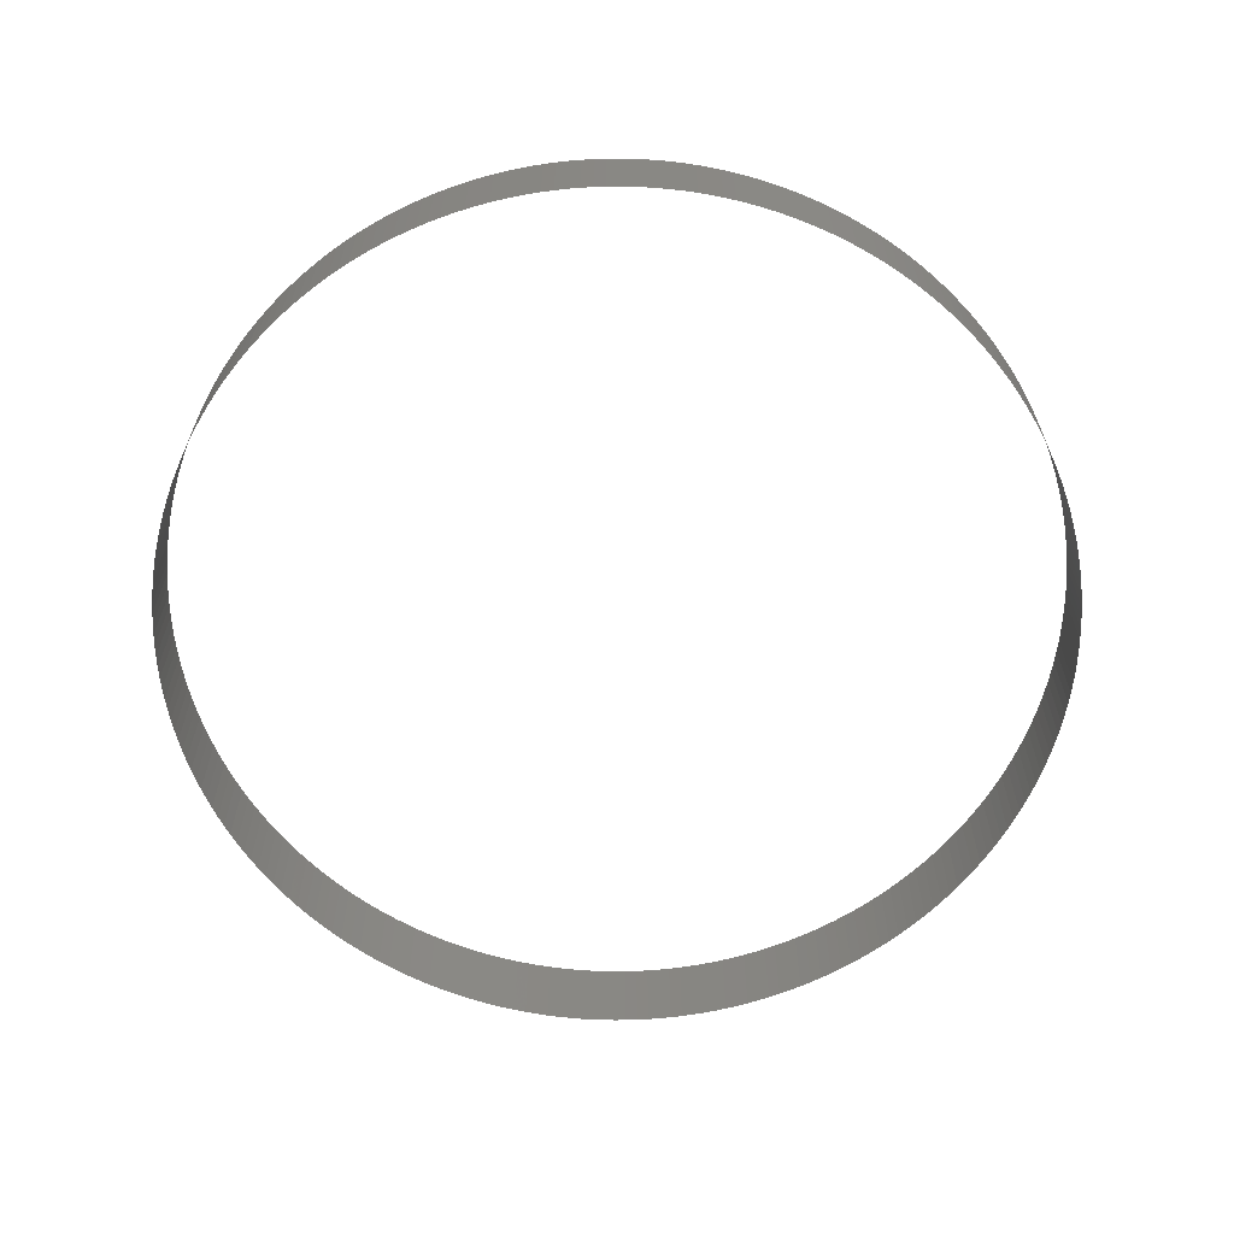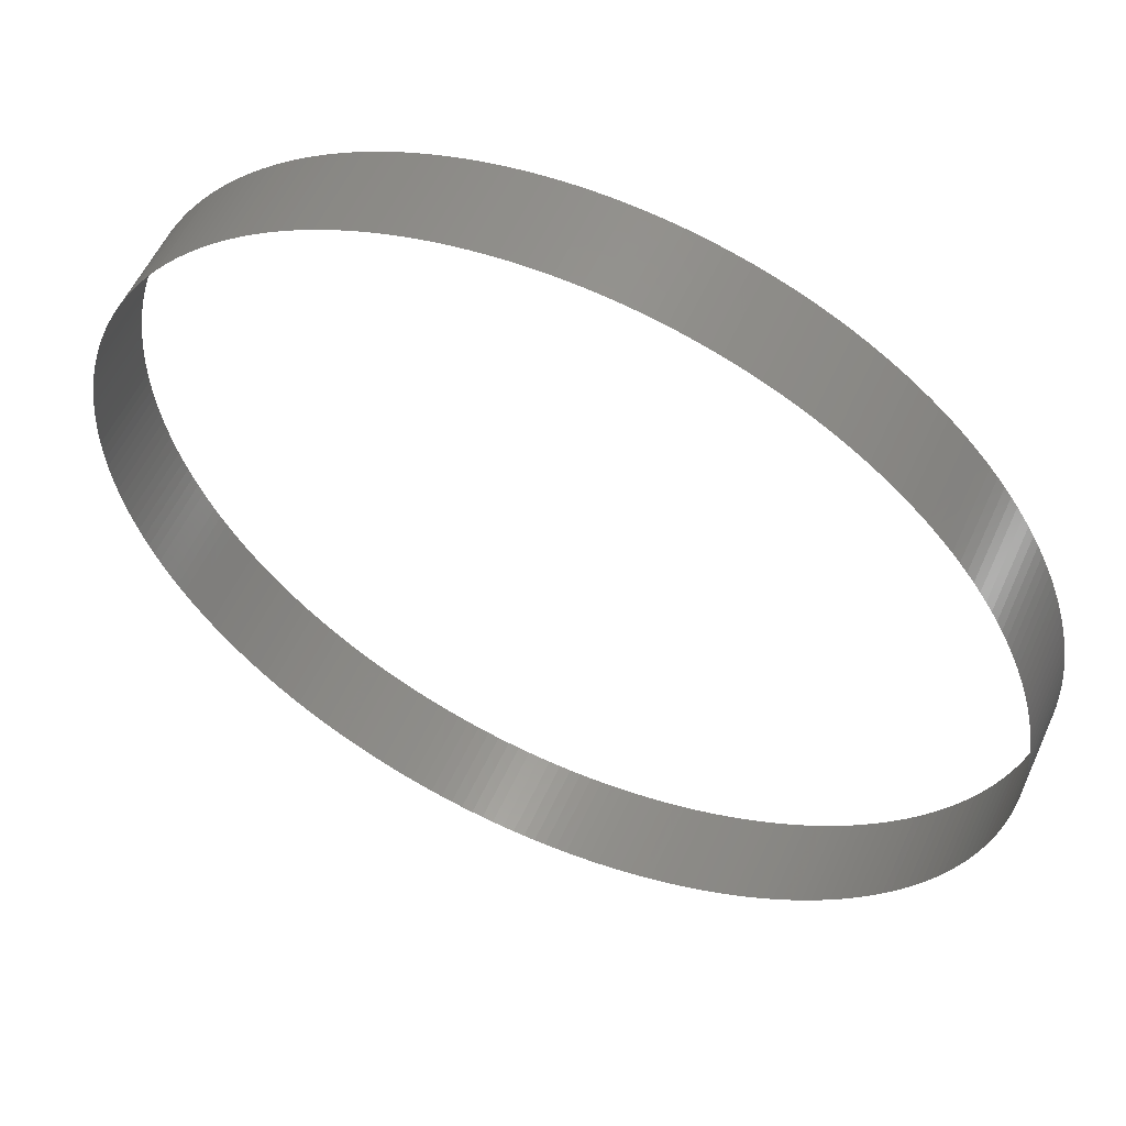
<metadata>
{"format":"stl","ext":"stl","renderer":"f3d","projection":"perspective","resolution":1024,"background":"white","views":[{"elev":-63.8,"azim":-100.8,"up":"+Z"},{"elev":55.7,"azim":24.1,"up":"+Y"}]}
</metadata>
<code>
# stl→obj: 480 verts, 480 faces
v 1 -2.22e-17 -0.1
v 0.9997 0.02618 -0.1
v 1 2.22e-17 0.1
v 0.9997 0.02618 0.1
v 0.9986 0.05234 0.1
v 0.9986 0.05234 -0.1
v 0.9969 0.07846 0.1
v 0.9969 0.07846 -0.1
v 0.9945 0.1045 0.1
v 0.9945 0.1045 -0.1
v 0.9914 0.1305 0.1
v 0.9914 0.1305 -0.1
v 0.9877 0.1564 0.1
v 0.9877 0.1564 -0.1
v 0.9833 0.1822 0.1
v 0.9833 0.1822 -0.1
v 0.9781 0.2079 0.1
v 0.9781 0.2079 -0.1
v 0.9724 0.2334 0.1
v 0.9724 0.2334 -0.1
v 0.9659 0.2588 0.1
v 0.9659 0.2588 -0.1
v 0.9588 0.284 0.1
v 0.9588 0.284 -0.1
v 0.9511 0.309 0.1
v 0.9511 0.309 -0.1
v 0.9426 0.3338 0.1
v 0.9426 0.3338 -0.1
v 0.9336 0.3584 0.1
v 0.9336 0.3584 -0.1
v 0.9239 0.3827 0.1
v 0.9239 0.3827 -0.1
v 0.9135 0.4067 0.1
v 0.9135 0.4067 -0.1
v 0.9026 0.4305 0.1
v 0.9026 0.4305 -0.1
v 0.891 0.454 0.1
v 0.891 0.454 -0.1
v 0.8788 0.4772 0.1
v 0.8788 0.4772 -0.1
v 0.866 0.5 0.1
v 0.866 0.5 -0.1
v 0.8526 0.5225 0.1
v 0.8526 0.5225 -0.1
v 0.8387 0.5446 0.1
v 0.8387 0.5446 -0.1
v 0.8241 0.5664 0.1
v 0.8241 0.5664 -0.1
v 0.809 0.5878 0.1
v 0.809 0.5878 -0.1
v 0.7934 0.6088 0.1
v 0.7934 0.6088 -0.1
v 0.7771 0.6293 0.1
v 0.7771 0.6293 -0.1
v 0.7604 0.6494 0.1
v 0.7604 0.6494 -0.1
v 0.7431 0.6691 0.1
v 0.7431 0.6691 -0.1
v 0.7254 0.6884 0.1
v 0.7254 0.6884 -0.1
v 0.7071 0.7071 0.1
v 0.7071 0.7071 -0.1
v 0.6884 0.7254 0.1
v 0.6884 0.7254 -0.1
v 0.6691 0.7431 0.1
v 0.6691 0.7431 -0.1
v 0.6494 0.7604 0.1
v 0.6494 0.7604 -0.1
v 0.6293 0.7771 0.1
v 0.6293 0.7771 -0.1
v 0.6088 0.7934 0.1
v 0.6088 0.7934 -0.1
v 0.5878 0.809 0.1
v 0.5878 0.809 -0.1
v 0.5664 0.8241 0.1
v 0.5664 0.8241 -0.1
v 0.5446 0.8387 0.1
v 0.5446 0.8387 -0.1
v 0.5225 0.8526 0.1
v 0.5225 0.8526 -0.1
v 0.5 0.866 0.1
v 0.5 0.866 -0.1
v 0.4772 0.8788 0.1
v 0.4772 0.8788 -0.1
v 0.454 0.891 0.1
v 0.454 0.891 -0.1
v 0.4305 0.9026 0.1
v 0.4305 0.9026 -0.1
v 0.4067 0.9135 0.1
v 0.4067 0.9135 -0.1
v 0.3827 0.9239 0.1
v 0.3827 0.9239 -0.1
v 0.3584 0.9336 0.1
v 0.3584 0.9336 -0.1
v 0.3338 0.9426 0.1
v 0.3338 0.9426 -0.1
v 0.309 0.9511 0.1
v 0.309 0.9511 -0.1
v 0.284 0.9588 0.1
v 0.284 0.9588 -0.1
v 0.2588 0.9659 0.1
v 0.2588 0.9659 -0.1
v 0.2334 0.9724 0.1
v 0.2334 0.9724 -0.1
v 0.2079 0.9781 0.1
v 0.2079 0.9781 -0.1
v 0.1822 0.9833 0.1
v 0.1822 0.9833 -0.1
v 0.1564 0.9877 0.1
v 0.1564 0.9877 -0.1
v 0.1305 0.9914 0.1
v 0.1305 0.9914 -0.1
v 0.1045 0.9945 0.1
v 0.1045 0.9945 -0.1
v 0.07846 0.9969 0.1
v 0.07846 0.9969 -0.1
v 0.05234 0.9986 0.1
v 0.05234 0.9986 -0.1
v 0.02618 0.9997 0.1
v 0.02618 0.9997 -0.1
v 6.123e-17 1 0.1
v 6.123e-17 1 -0.1
v -0.02618 0.9997 0.1
v -0.02618 0.9997 -0.1
v -0.05234 0.9986 0.1
v -0.05234 0.9986 -0.1
v -0.07846 0.9969 0.1
v -0.07846 0.9969 -0.1
v -0.1045 0.9945 0.1
v -0.1045 0.9945 -0.1
v -0.1305 0.9914 0.1
v -0.1305 0.9914 -0.1
v -0.1564 0.9877 0.1
v -0.1564 0.9877 -0.1
v -0.1822 0.9833 0.1
v -0.1822 0.9833 -0.1
v -0.2079 0.9781 0.1
v -0.2079 0.9781 -0.1
v -0.2334 0.9724 0.1
v -0.2334 0.9724 -0.1
v -0.2588 0.9659 0.1
v -0.2588 0.9659 -0.1
v -0.284 0.9588 0.1
v -0.284 0.9588 -0.1
v -0.309 0.9511 0.1
v -0.309 0.9511 -0.1
v -0.3338 0.9426 0.1
v -0.3338 0.9426 -0.1
v -0.3584 0.9336 0.1
v -0.3584 0.9336 -0.1
v -0.3827 0.9239 0.1
v -0.3827 0.9239 -0.1
v -0.4067 0.9135 0.1
v -0.4067 0.9135 -0.1
v -0.4305 0.9026 0.1
v -0.4305 0.9026 -0.1
v -0.454 0.891 0.1
v -0.454 0.891 -0.1
v -0.4772 0.8788 0.1
v -0.4772 0.8788 -0.1
v -0.5 0.866 0.1
v -0.5 0.866 -0.1
v -0.5225 0.8526 0.1
v -0.5225 0.8526 -0.1
v -0.5446 0.8387 0.1
v -0.5446 0.8387 -0.1
v -0.5664 0.8241 0.1
v -0.5664 0.8241 -0.1
v -0.5878 0.809 0.1
v -0.5878 0.809 -0.1
v -0.6088 0.7934 0.1
v -0.6088 0.7934 -0.1
v -0.6293 0.7771 0.1
v -0.6293 0.7771 -0.1
v -0.6494 0.7604 0.1
v -0.6494 0.7604 -0.1
v -0.6691 0.7431 0.1
v -0.6691 0.7431 -0.1
v -0.6884 0.7254 0.1
v -0.6884 0.7254 -0.1
v -0.7071 0.7071 0.1
v -0.7071 0.7071 -0.1
v -0.7254 0.6884 0.1
v -0.7254 0.6884 -0.1
v -0.7431 0.6691 0.1
v -0.7431 0.6691 -0.1
v -0.7604 0.6494 0.1
v -0.7604 0.6494 -0.1
v -0.7771 0.6293 0.1
v -0.7771 0.6293 -0.1
v -0.7934 0.6088 0.1
v -0.7934 0.6088 -0.1
v -0.809 0.5878 0.1
v -0.809 0.5878 -0.1
v -0.8241 0.5664 0.1
v -0.8241 0.5664 -0.1
v -0.8387 0.5446 0.1
v -0.8387 0.5446 -0.1
v -0.8526 0.5225 0.1
v -0.8526 0.5225 -0.1
v -0.866 0.5 0.1
v -0.866 0.5 -0.1
v -0.8788 0.4772 0.1
v -0.8788 0.4772 -0.1
v -0.891 0.454 0.1
v -0.891 0.454 -0.1
v -0.9026 0.4305 0.1
v -0.9026 0.4305 -0.1
v -0.9135 0.4067 0.1
v -0.9135 0.4067 -0.1
v -0.9239 0.3827 0.1
v -0.9239 0.3827 -0.1
v -0.9336 0.3584 0.1
v -0.9336 0.3584 -0.1
v -0.9426 0.3338 0.1
v -0.9426 0.3338 -0.1
v -0.9511 0.309 0.1
v -0.9511 0.309 -0.1
v -0.9588 0.284 0.1
v -0.9588 0.284 -0.1
v -0.9659 0.2588 0.1
v -0.9659 0.2588 -0.1
v -0.9724 0.2334 0.1
v -0.9724 0.2334 -0.1
v -0.9781 0.2079 0.1
v -0.9781 0.2079 -0.1
v -0.9833 0.1822 0.1
v -0.9833 0.1822 -0.1
v -0.9877 0.1564 0.1
v -0.9877 0.1564 -0.1
v -0.9914 0.1305 0.1
v -0.9914 0.1305 -0.1
v -0.9945 0.1045 0.1
v -0.9945 0.1045 -0.1
v -0.9969 0.07846 0.1
v -0.9969 0.07846 -0.1
v -0.9986 0.05234 0.1
v -0.9986 0.05234 -0.1
v -0.9997 0.02618 0.1
v -0.9997 0.02618 -0.1
v -1 1.003e-16 -0.1
v -1 1.447e-16 0.1
v -0.9997 -0.02618 0.1
v -0.9997 -0.02618 -0.1
v -0.9986 -0.05234 0.1
v -0.9986 -0.05234 -0.1
v -0.9969 -0.07846 0.1
v -0.9969 -0.07846 -0.1
v -0.9945 -0.1045 0.1
v -0.9945 -0.1045 -0.1
v -0.9914 -0.1305 0.1
v -0.9914 -0.1305 -0.1
v -0.9877 -0.1564 0.1
v -0.9877 -0.1564 -0.1
v -0.9833 -0.1822 0.1
v -0.9833 -0.1822 -0.1
v -0.9781 -0.2079 0.1
v -0.9781 -0.2079 -0.1
v -0.9724 -0.2334 0.1
v -0.9724 -0.2334 -0.1
v -0.9659 -0.2588 0.1
v -0.9659 -0.2588 -0.1
v -0.9588 -0.284 0.1
v -0.9588 -0.284 -0.1
v -0.9511 -0.309 0.1
v -0.9511 -0.309 -0.1
v -0.9426 -0.3338 0.1
v -0.9426 -0.3338 -0.1
v -0.9336 -0.3584 0.1
v -0.9336 -0.3584 -0.1
v -0.9239 -0.3827 0.1
v -0.9239 -0.3827 -0.1
v -0.9135 -0.4067 0.1
v -0.9135 -0.4067 -0.1
v -0.9026 -0.4305 0.1
v -0.9026 -0.4305 -0.1
v -0.891 -0.454 0.1
v -0.891 -0.454 -0.1
v -0.8788 -0.4772 0.1
v -0.8788 -0.4772 -0.1
v -0.866 -0.5 0.1
v -0.866 -0.5 -0.1
v -0.8526 -0.5225 0.1
v -0.8526 -0.5225 -0.1
v -0.8387 -0.5446 0.1
v -0.8387 -0.5446 -0.1
v -0.8241 -0.5664 0.1
v -0.8241 -0.5664 -0.1
v -0.809 -0.5878 0.1
v -0.809 -0.5878 -0.1
v -0.7934 -0.6088 0.1
v -0.7934 -0.6088 -0.1
v -0.7771 -0.6293 0.1
v -0.7771 -0.6293 -0.1
v -0.7604 -0.6494 0.1
v -0.7604 -0.6494 -0.1
v -0.7431 -0.6691 0.1
v -0.7431 -0.6691 -0.1
v -0.7254 -0.6884 0.1
v -0.7254 -0.6884 -0.1
v -0.7071 -0.7071 0.1
v -0.7071 -0.7071 -0.1
v -0.6884 -0.7254 0.1
v -0.6884 -0.7254 -0.1
v -0.6691 -0.7431 0.1
v -0.6691 -0.7431 -0.1
v -0.6494 -0.7604 0.1
v -0.6494 -0.7604 -0.1
v -0.6293 -0.7771 0.1
v -0.6293 -0.7771 -0.1
v -0.6088 -0.7934 0.1
v -0.6088 -0.7934 -0.1
v -0.5878 -0.809 0.1
v -0.5878 -0.809 -0.1
v -0.5664 -0.8241 0.1
v -0.5664 -0.8241 -0.1
v -0.5446 -0.8387 0.1
v -0.5446 -0.8387 -0.1
v -0.5225 -0.8526 0.1
v -0.5225 -0.8526 -0.1
v -0.5 -0.866 0.1
v -0.5 -0.866 -0.1
v -0.4772 -0.8788 0.1
v -0.4772 -0.8788 -0.1
v -0.454 -0.891 0.1
v -0.454 -0.891 -0.1
v -0.4305 -0.9026 0.1
v -0.4305 -0.9026 -0.1
v -0.4067 -0.9135 0.1
v -0.4067 -0.9135 -0.1
v -0.3827 -0.9239 0.1
v -0.3827 -0.9239 -0.1
v -0.3584 -0.9336 0.1
v -0.3584 -0.9336 -0.1
v -0.3338 -0.9426 0.1
v -0.3338 -0.9426 -0.1
v -0.309 -0.9511 0.1
v -0.309 -0.9511 -0.1
v -0.284 -0.9588 0.1
v -0.284 -0.9588 -0.1
v -0.2588 -0.9659 0.1
v -0.2588 -0.9659 -0.1
v -0.2334 -0.9724 0.1
v -0.2334 -0.9724 -0.1
v -0.2079 -0.9781 0.1
v -0.2079 -0.9781 -0.1
v -0.1822 -0.9833 0.1
v -0.1822 -0.9833 -0.1
v -0.1564 -0.9877 0.1
v -0.1564 -0.9877 -0.1
v -0.1305 -0.9914 0.1
v -0.1305 -0.9914 -0.1
v -0.1045 -0.9945 0.1
v -0.1045 -0.9945 -0.1
v -0.07846 -0.9969 0.1
v -0.07846 -0.9969 -0.1
v -0.05234 -0.9986 0.1
v -0.05234 -0.9986 -0.1
v -0.02618 -0.9997 0.1
v -0.02618 -0.9997 -0.1
v -1.837e-16 -1 0.1
v -1.837e-16 -1 -0.1
v 0.02618 -0.9997 0.1
v 0.02618 -0.9997 -0.1
v 0.05234 -0.9986 0.1
v 0.05234 -0.9986 -0.1
v 0.07846 -0.9969 0.1
v 0.07846 -0.9969 -0.1
v 0.1045 -0.9945 0.1
v 0.1045 -0.9945 -0.1
v 0.1305 -0.9914 0.1
v 0.1305 -0.9914 -0.1
v 0.1564 -0.9877 0.1
v 0.1564 -0.9877 -0.1
v 0.1822 -0.9833 0.1
v 0.1822 -0.9833 -0.1
v 0.2079 -0.9781 0.1
v 0.2079 -0.9781 -0.1
v 0.2334 -0.9724 0.1
v 0.2334 -0.9724 -0.1
v 0.2588 -0.9659 0.1
v 0.2588 -0.9659 -0.1
v 0.284 -0.9588 0.1
v 0.284 -0.9588 -0.1
v 0.309 -0.9511 0.1
v 0.309 -0.9511 -0.1
v 0.3338 -0.9426 0.1
v 0.3338 -0.9426 -0.1
v 0.3584 -0.9336 0.1
v 0.3584 -0.9336 -0.1
v 0.3827 -0.9239 0.1
v 0.3827 -0.9239 -0.1
v 0.4067 -0.9135 0.1
v 0.4067 -0.9135 -0.1
v 0.4305 -0.9026 0.1
v 0.4305 -0.9026 -0.1
v 0.454 -0.891 0.1
v 0.454 -0.891 -0.1
v 0.4772 -0.8788 0.1
v 0.4772 -0.8788 -0.1
v 0.5 -0.866 0.1
v 0.5 -0.866 -0.1
v 0.5225 -0.8526 0.1
v 0.5225 -0.8526 -0.1
v 0.5446 -0.8387 0.1
v 0.5446 -0.8387 -0.1
v 0.5664 -0.8241 0.1
v 0.5664 -0.8241 -0.1
v 0.5878 -0.809 0.1
v 0.5878 -0.809 -0.1
v 0.6088 -0.7934 0.1
v 0.6088 -0.7934 -0.1
v 0.6293 -0.7771 0.1
v 0.6293 -0.7771 -0.1
v 0.6494 -0.7604 0.1
v 0.6494 -0.7604 -0.1
v 0.6691 -0.7431 0.1
v 0.6691 -0.7431 -0.1
v 0.6884 -0.7254 0.1
v 0.6884 -0.7254 -0.1
v 0.7071 -0.7071 0.1
v 0.7071 -0.7071 -0.1
v 0.7254 -0.6884 0.1
v 0.7254 -0.6884 -0.1
v 0.7431 -0.6691 0.1
v 0.7431 -0.6691 -0.1
v 0.7604 -0.6494 0.1
v 0.7604 -0.6494 -0.1
v 0.7771 -0.6293 0.1
v 0.7771 -0.6293 -0.1
v 0.7934 -0.6088 0.1
v 0.7934 -0.6088 -0.1
v 0.809 -0.5878 0.1
v 0.809 -0.5878 -0.1
v 0.8241 -0.5664 0.1
v 0.8241 -0.5664 -0.1
v 0.8387 -0.5446 0.1
v 0.8387 -0.5446 -0.1
v 0.8526 -0.5225 0.1
v 0.8526 -0.5225 -0.1
v 0.866 -0.5 0.1
v 0.866 -0.5 -0.1
v 0.8788 -0.4772 0.1
v 0.8788 -0.4772 -0.1
v 0.891 -0.454 0.1
v 0.891 -0.454 -0.1
v 0.9026 -0.4305 0.1
v 0.9026 -0.4305 -0.1
v 0.9135 -0.4067 0.1
v 0.9135 -0.4067 -0.1
v 0.9239 -0.3827 0.1
v 0.9239 -0.3827 -0.1
v 0.9336 -0.3584 0.1
v 0.9336 -0.3584 -0.1
v 0.9426 -0.3338 0.1
v 0.9426 -0.3338 -0.1
v 0.9511 -0.309 0.1
v 0.9511 -0.309 -0.1
v 0.9588 -0.284 0.1
v 0.9588 -0.284 -0.1
v 0.9659 -0.2588 0.1
v 0.9659 -0.2588 -0.1
v 0.9724 -0.2334 0.1
v 0.9724 -0.2334 -0.1
v 0.9781 -0.2079 0.1
v 0.9781 -0.2079 -0.1
v 0.9833 -0.1822 0.1
v 0.9833 -0.1822 -0.1
v 0.9877 -0.1564 0.1
v 0.9877 -0.1564 -0.1
v 0.9914 -0.1305 0.1
v 0.9914 -0.1305 -0.1
v 0.9945 -0.1045 0.1
v 0.9945 -0.1045 -0.1
v 0.9969 -0.07846 0.1
v 0.9969 -0.07846 -0.1
v 0.9986 -0.05234 0.1
v 0.9986 -0.05234 -0.1
v 0.9997 -0.02618 0.1
v 0.9997 -0.02618 -0.1
f 1 2 3
f 2 4 3
f 4 2 5
f 6 5 2
f 5 6 7
f 8 7 6
f 7 8 9
f 10 9 8
f 9 10 11
f 12 11 10
f 11 12 13
f 14 13 12
f 13 14 15
f 16 15 14
f 15 16 17
f 18 17 16
f 17 18 19
f 19 18 20
f 19 20 21
f 21 20 22
f 21 22 23
f 24 23 22
f 23 24 25
f 26 25 24
f 25 26 27
f 28 27 26
f 27 28 29
f 30 29 28
f 29 30 31
f 32 31 30
f 31 32 33
f 34 33 32
f 33 34 35
f 36 35 34
f 35 36 37
f 38 37 36
f 37 38 39
f 40 39 38
f 39 40 41
f 42 41 40
f 41 42 43
f 44 43 42
f 43 44 45
f 46 45 44
f 45 46 47
f 48 47 46
f 47 48 49
f 50 49 48
f 49 50 51
f 52 51 50
f 51 52 53
f 54 53 52
f 53 54 55
f 56 55 54
f 55 56 57
f 57 56 58
f 57 58 59
f 60 59 58
f 59 60 61
f 62 61 60
f 61 62 63
f 64 63 62
f 63 64 65
f 66 65 64
f 65 66 67
f 67 66 68
f 67 68 69
f 70 69 68
f 69 70 71
f 72 71 70
f 71 72 73
f 74 73 72
f 73 74 75
f 76 75 74
f 75 76 77
f 78 77 76
f 77 78 79
f 80 79 78
f 79 80 81
f 82 81 80
f 81 82 83
f 84 83 82
f 83 84 85
f 86 85 84
f 85 86 87
f 88 87 86
f 87 88 89
f 90 89 88
f 89 90 91
f 92 91 90
f 91 92 93
f 94 93 92
f 93 94 95
f 96 95 94
f 95 96 97
f 98 97 96
f 97 98 99
f 100 99 98
f 99 100 101
f 102 101 100
f 101 102 103
f 103 102 104
f 103 104 105
f 105 104 106
f 105 106 107
f 108 107 106
f 107 108 109
f 110 109 108
f 109 110 111
f 112 111 110
f 111 112 113
f 114 113 112
f 113 114 115
f 116 115 114
f 115 116 117
f 118 117 116
f 117 118 119
f 120 119 118
f 119 120 121
f 122 121 120
f 121 122 123
f 123 122 124
f 123 124 125
f 126 125 124
f 125 126 127
f 128 127 126
f 127 128 129
f 130 129 128
f 129 130 131
f 132 131 130
f 131 132 133
f 134 133 132
f 133 134 135
f 136 135 134
f 135 136 137
f 138 137 136
f 137 138 139
f 139 138 140
f 139 140 141
f 141 140 142
f 141 142 143
f 144 143 142
f 143 144 145
f 146 145 144
f 145 146 147
f 148 147 146
f 147 148 149
f 150 149 148
f 149 150 151
f 152 151 150
f 151 152 153
f 154 153 152
f 153 154 155
f 156 155 154
f 155 156 157
f 158 157 156
f 157 158 159
f 160 159 158
f 159 160 161
f 162 161 160
f 161 162 163
f 164 163 162
f 163 164 165
f 166 165 164
f 165 166 167
f 168 167 166
f 167 168 169
f 170 169 168
f 169 170 171
f 172 171 170
f 171 172 173
f 174 173 172
f 173 174 175
f 176 175 174
f 175 176 177
f 177 176 178
f 177 178 179
f 180 179 178
f 179 180 181
f 182 181 180
f 181 182 183
f 184 183 182
f 183 184 185
f 186 185 184
f 185 186 187
f 187 186 188
f 187 188 189
f 190 189 188
f 189 190 191
f 192 191 190
f 191 192 193
f 194 193 192
f 193 194 195
f 196 195 194
f 195 196 197
f 198 197 196
f 197 198 199
f 200 199 198
f 199 200 201
f 202 201 200
f 201 202 203
f 204 203 202
f 203 204 205
f 206 205 204
f 205 206 207
f 208 207 206
f 207 208 209
f 210 209 208
f 209 210 211
f 212 211 210
f 211 212 213
f 214 213 212
f 213 214 215
f 216 215 214
f 215 216 217
f 218 217 216
f 217 218 219
f 220 219 218
f 219 220 221
f 222 221 220
f 221 222 223
f 223 222 224
f 223 224 225
f 225 224 226
f 225 226 227
f 228 227 226
f 227 228 229
f 230 229 228
f 229 230 231
f 232 231 230
f 231 232 233
f 234 233 232
f 233 234 235
f 236 235 234
f 235 236 237
f 238 237 236
f 237 238 239
f 240 239 238
f 240 241 239
f 241 242 239
f 242 241 243
f 244 243 241
f 243 244 245
f 246 245 244
f 245 246 247
f 248 247 246
f 247 248 249
f 250 249 248
f 249 250 251
f 252 251 250
f 251 252 253
f 254 253 252
f 253 254 255
f 256 255 254
f 255 256 257
f 258 257 256
f 257 258 259
f 259 258 260
f 259 260 261
f 261 260 262
f 261 262 263
f 264 263 262
f 263 264 265
f 266 265 264
f 265 266 267
f 268 267 266
f 267 268 269
f 270 269 268
f 269 270 271
f 272 271 270
f 271 272 273
f 274 273 272
f 273 274 275
f 276 275 274
f 275 276 277
f 278 277 276
f 277 278 279
f 280 279 278
f 279 280 281
f 282 281 280
f 281 282 283
f 284 283 282
f 283 284 285
f 286 285 284
f 285 286 287
f 288 287 286
f 287 288 289
f 290 289 288
f 289 290 291
f 292 291 290
f 291 292 293
f 294 293 292
f 293 294 295
f 296 295 294
f 295 296 297
f 297 296 298
f 297 298 299
f 300 299 298
f 299 300 301
f 302 301 300
f 301 302 303
f 304 303 302
f 303 304 305
f 306 305 304
f 305 306 307
f 307 306 308
f 307 308 309
f 310 309 308
f 309 310 311
f 312 311 310
f 311 312 313
f 314 313 312
f 313 314 315
f 316 315 314
f 315 316 317
f 318 317 316
f 317 318 319
f 320 319 318
f 319 320 321
f 322 321 320
f 321 322 323
f 324 323 322
f 323 324 325
f 326 325 324
f 325 326 327
f 328 327 326
f 327 328 329
f 330 329 328
f 329 330 331
f 332 331 330
f 331 332 333
f 334 333 332
f 333 334 335
f 336 335 334
f 335 336 337
f 338 337 336
f 337 338 339
f 340 339 338
f 339 340 341
f 342 341 340
f 341 342 343
f 343 342 344
f 343 344 345
f 345 344 346
f 345 346 347
f 348 347 346
f 347 348 349
f 350 349 348
f 349 350 351
f 352 351 350
f 351 352 353
f 354 353 352
f 353 354 355
f 356 355 354
f 355 356 357
f 358 357 356
f 357 358 359
f 360 359 358
f 359 360 361
f 361 360 362
f 361 362 363
f 364 363 362
f 363 364 365
f 366 365 364
f 365 366 367
f 368 367 366
f 367 368 369
f 370 369 368
f 369 370 371
f 372 371 370
f 371 372 373
f 374 373 372
f 373 374 375
f 376 375 374
f 375 376 377
f 378 377 376
f 377 378 379
f 379 378 380
f 379 380 381
f 381 380 382
f 381 382 383
f 384 383 382
f 383 384 385
f 386 385 384
f 385 386 387
f 388 387 386
f 387 388 389
f 390 389 388
f 389 390 391
f 392 391 390
f 391 392 393
f 394 393 392
f 393 394 395
f 396 395 394
f 395 396 397
f 398 397 396
f 397 398 399
f 400 399 398
f 399 400 401
f 402 401 400
f 401 402 403
f 404 403 402
f 403 404 405
f 406 405 404
f 405 406 407
f 408 407 406
f 407 408 409
f 410 409 408
f 409 410 411
f 412 411 410
f 411 412 413
f 414 413 412
f 413 414 415
f 416 415 414
f 415 416 417
f 417 416 418
f 417 418 419
f 420 419 418
f 419 420 421
f 422 421 420
f 421 422 423
f 424 423 422
f 423 424 425
f 426 425 424
f 425 426 427
f 427 426 428
f 427 428 429
f 430 429 428
f 429 430 431
f 432 431 430
f 431 432 433
f 434 433 432
f 433 434 435
f 436 435 434
f 435 436 437
f 438 437 436
f 437 438 439
f 440 439 438
f 439 440 441
f 442 441 440
f 441 442 443
f 444 443 442
f 443 444 445
f 446 445 444
f 445 446 447
f 448 447 446
f 447 448 449
f 450 449 448
f 449 450 451
f 452 451 450
f 451 452 453
f 454 453 452
f 453 454 455
f 456 455 454
f 455 456 457
f 458 457 456
f 457 458 459
f 460 459 458
f 459 460 461
f 462 461 460
f 461 462 463
f 463 462 464
f 463 464 465
f 465 464 466
f 465 466 467
f 468 467 466
f 467 468 469
f 470 469 468
f 469 470 471
f 472 471 470
f 471 472 473
f 474 473 472
f 473 474 475
f 476 475 474
f 475 476 477
f 478 477 476
f 477 478 479
f 480 479 478
f 479 480 3
f 3 480 1

</code>
